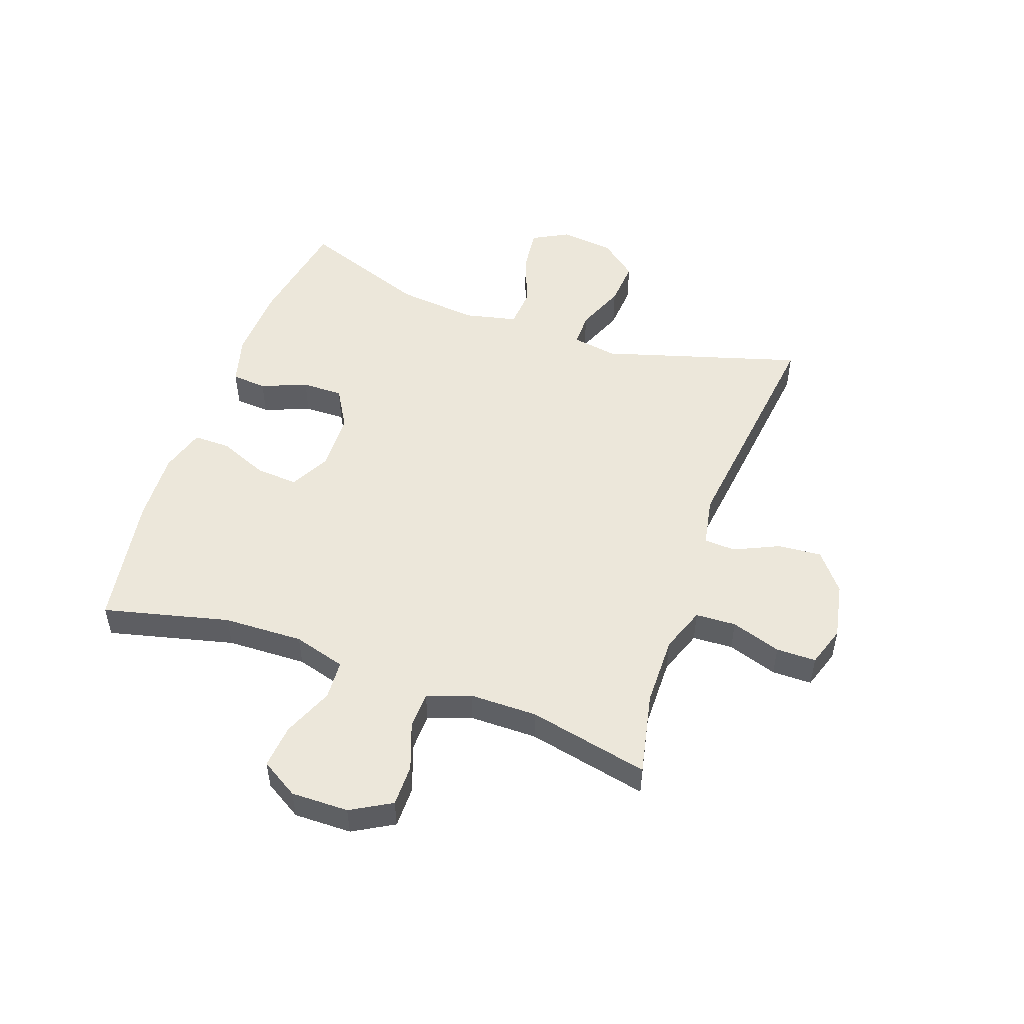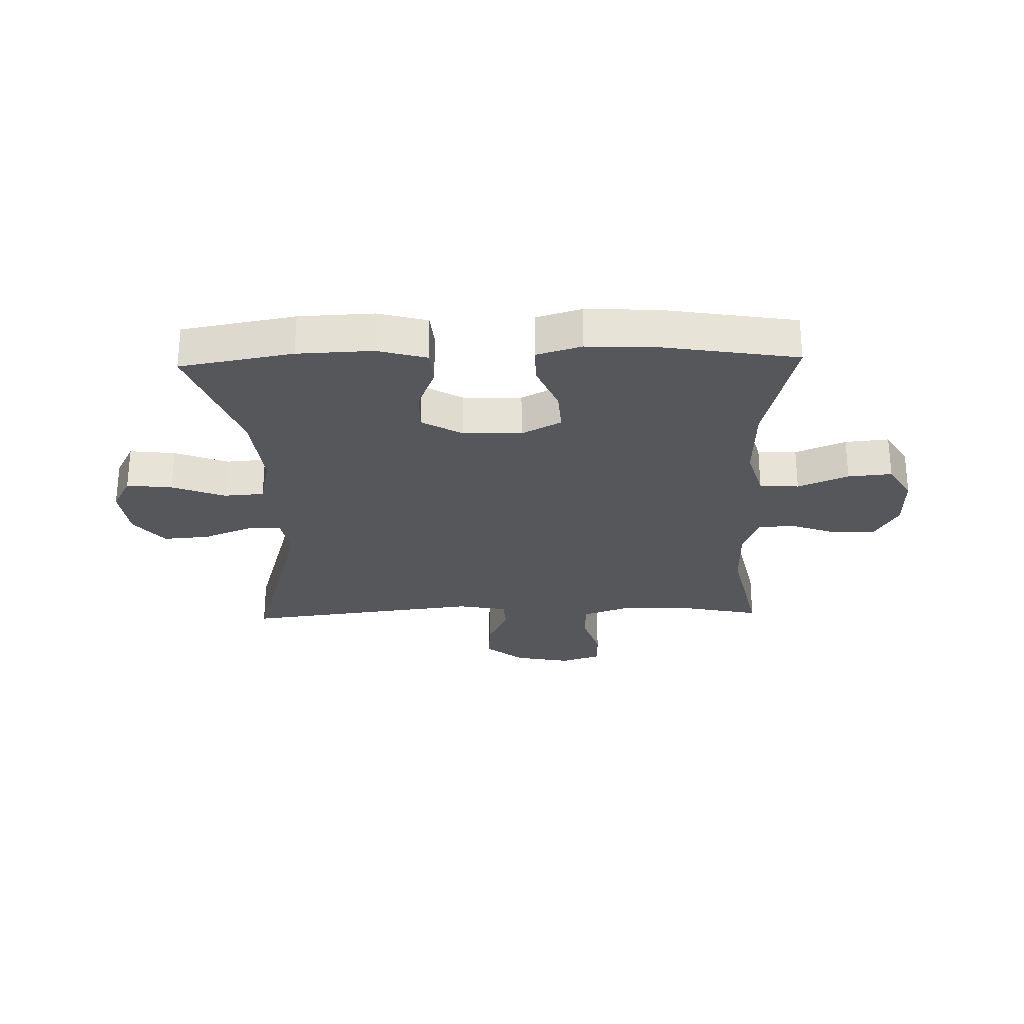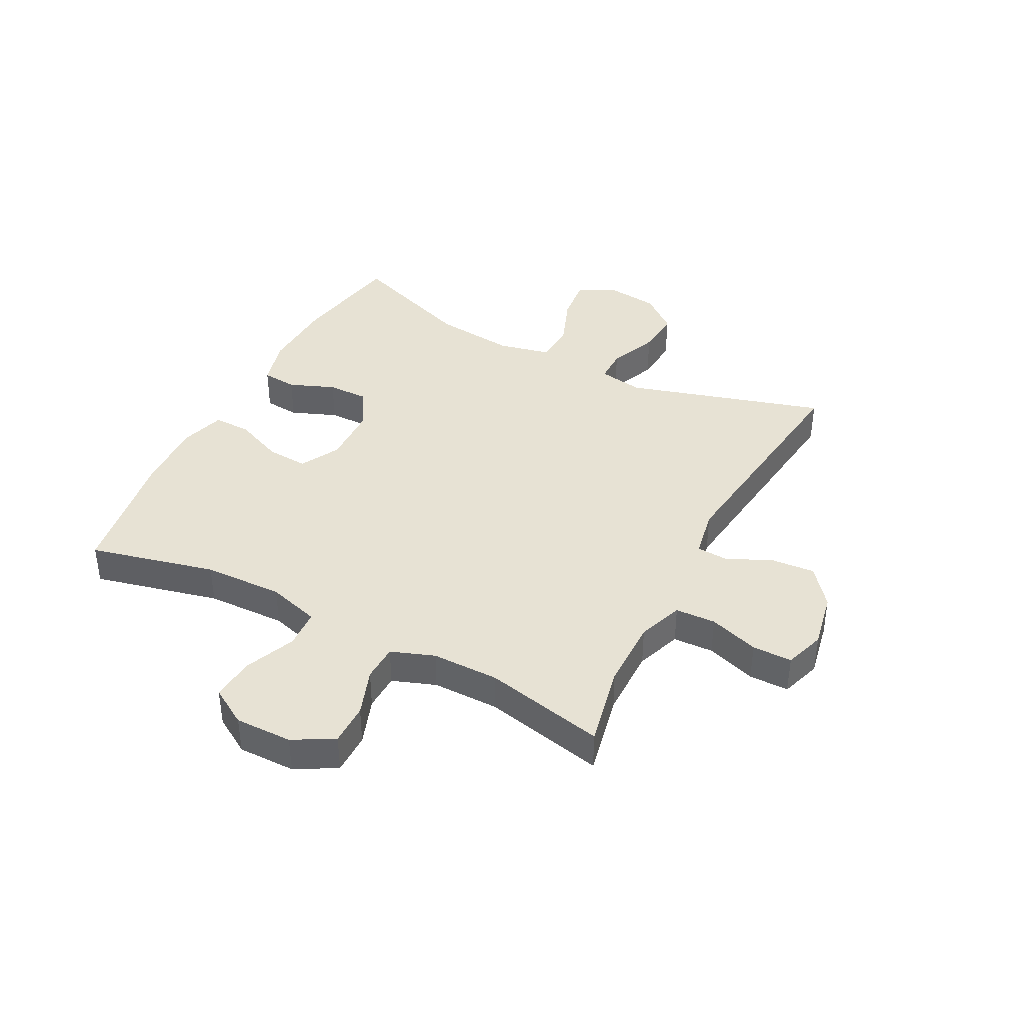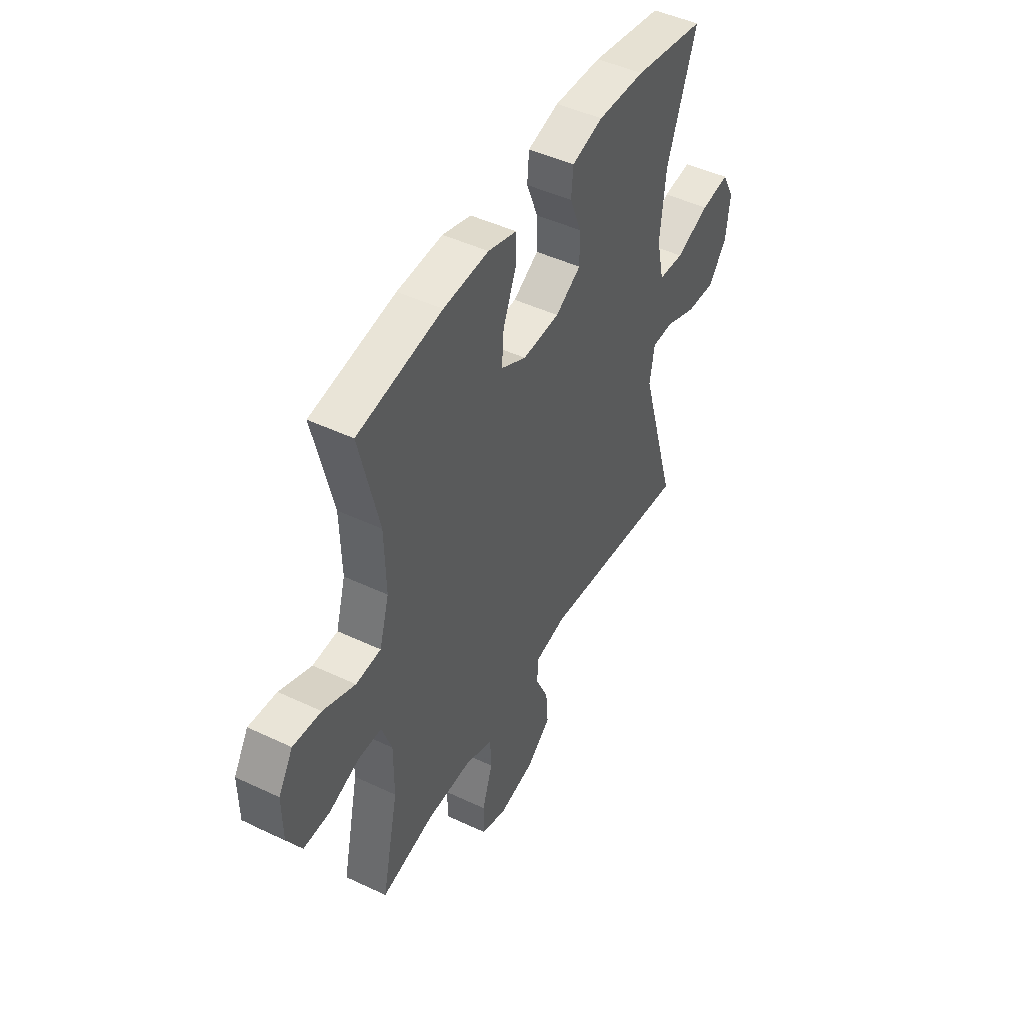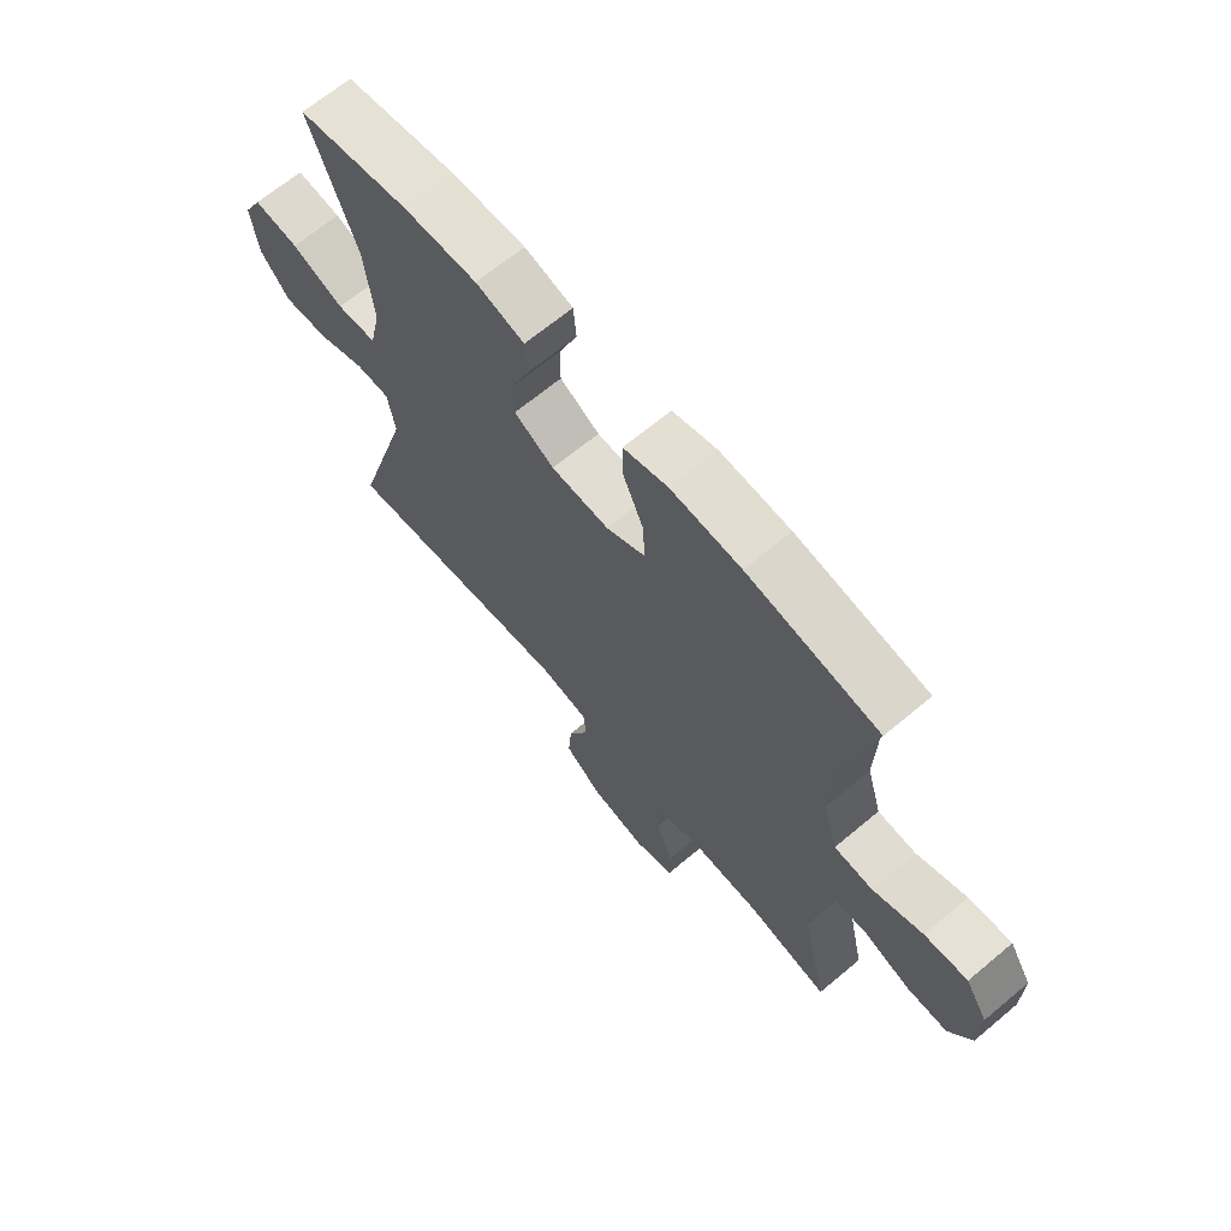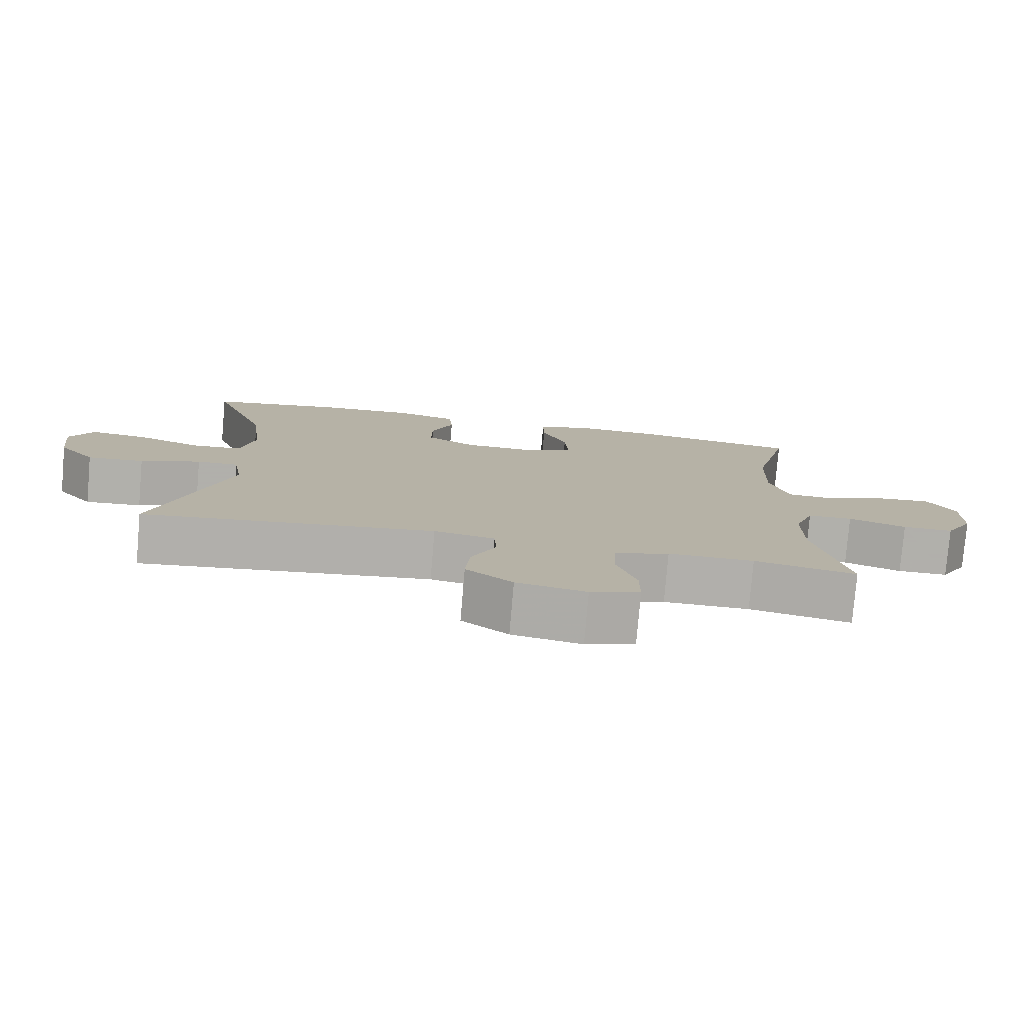
<metadata>
{"format":"obj","ext":"obj","renderer":"f3d","projection":"perspective","resolution":1024,"background":"white","views":[{"elev":50.9,"azim":109.4,"up":"+Y"},{"elev":-26.9,"azim":1.6,"up":"+Y"},{"elev":40.0,"azim":117.5,"up":"+Y"},{"elev":46.7,"azim":118.3,"up":"+Z"},{"elev":67.1,"azim":50.1,"up":"+Z"},{"elev":-78.4,"azim":-4.9,"up":"+Z"}]}
</metadata>
<code>
v 0.5 0.07 0.5
v 0.448 0.07 0.285
v 0.444 0.07 0.149
v 0.47 0.07 0.06
v 0.537 0.07 0.056
v 0.623 0.07 0.092
v 0.698 0.07 0.099
v 0.737 0.07 0.035
v 0.736 0.07 -0.063
v 0.697 0.07 -0.132
v 0.626 0.07 -0.132
v 0.545 0.07 -0.103
v 0.482 0.07 -0.105
v 0.455 0.07 -0.179
v 0.455 0.07 -0.294
v 0.5 0.07 -0.5
v 0.358 0.07 -0.47
v 0.238 0.07 -0.469
v 0.161 0.07 -0.497
v 0.158 0.07 -0.566
v 0.186 0.07 -0.651
v 0.186 0.07 -0.719
v 0.117 0.07 -0.742
v 0.02 0.07 -0.723
v -0.045 0.07 -0.671
v -0.039 0.07 -0.596
v -0.004 0.07 -0.52
v -0.007 0.07 -0.466
v -0.092 0.07 -0.45
v -0.5 0.07 -0.5
v -0.4 0.07 -0.161
v -0.413 0.07 -0.084
v -0.471 0.07 -0.084
v -0.555 0.07 -0.118
v -0.634 0.07 -0.124
v -0.685 0.07 -0.061
v -0.696 0.07 0.031
v -0.663 0.07 0.093
v -0.585 0.07 0.084
v -0.494 0.07 0.049
v -0.425 0.07 0.054
v -0.405 0.07 0.144
v -0.42 0.07 0.282
v -0.5 0.07 0.5
v -0.307 0.07 0.534
v -0.179 0.07 0.539
v -0.095 0.07 0.516
v -0.09 0.07 0.456
v -0.121 0.07 0.378
v -0.122 0.07 0.308
v -0.053 0.07 0.268
v 0.047 0.07 0.265
v 0.115 0.07 0.301
v 0.11 0.07 0.373
v 0.075 0.07 0.456
v 0.074 0.07 0.52
v 0.151 0.07 0.543
v 0.273 0.07 0.537
v 0.5 0 0.5
v 0.448 0 0.285
v 0.444 0 0.149
v 0.47 0 0.06
v 0.537 0 0.056
v 0.623 0 0.092
v 0.698 0 0.099
v 0.737 0 0.035
v 0.736 0 -0.063
v 0.697 0 -0.132
v 0.626 0 -0.132
v 0.545 0 -0.103
v 0.482 0 -0.105
v 0.455 0 -0.179
v 0.455 0 -0.294
v 0.5 0 -0.5
v 0.358 0 -0.47
v 0.238 0 -0.469
v 0.161 0 -0.497
v 0.158 0 -0.566
v 0.186 0 -0.651
v 0.186 0 -0.719
v 0.117 0 -0.742
v 0.02 0 -0.723
v -0.045 0 -0.671
v -0.039 0 -0.596
v -0.004 0 -0.52
v -0.007 0 -0.466
v -0.092 0 -0.45
v -0.5 0 -0.5
v -0.4 0 -0.161
v -0.413 0 -0.084
v -0.471 0 -0.084
v -0.555 0 -0.118
v -0.634 0 -0.124
v -0.685 0 -0.061
v -0.696 0 0.031
v -0.663 0 0.093
v -0.585 0 0.084
v -0.494 0 0.049
v -0.425 0 0.054
v -0.405 0 0.144
v -0.42 0 0.282
v -0.5 0 0.5
v -0.307 0 0.534
v -0.179 0 0.539
v -0.095 0 0.516
v -0.09 0 0.456
v -0.121 0 0.378
v -0.122 0 0.308
v -0.053 0 0.268
v 0.047 0 0.265
v 0.115 0 0.301
v 0.11 0 0.373
v 0.075 0 0.456
v 0.074 0 0.52
v 0.151 0 0.543
v 0.273 0 0.537
f 58 1 2
f 57 58 2
f 56 57 2
f 55 56 2
f 54 55 2
f 53 54 2 3
f 52 53 3 4
f 51 52 4
f 47 48 49
f 46 47 49
f 45 46 49
f 44 45 49
f 43 44 49
f 42 43 49 50
f 41 42 50 51
f 38 39 40
f 37 38 40
f 36 37 40
f 35 36 40
f 34 35 40
f 33 34 40
f 32 33 40 41
f 41 51 4
f 32 41 4
f 31 32 4
f 25 26 27
f 24 25 27
f 23 24 27
f 22 23 27
f 21 22 27
f 20 21 27
f 19 20 27 28
f 18 19 28 29
f 15 16 17
f 17 18 29
f 15 17 29
f 14 15 29
f 10 11 12
f 9 10 12
f 8 9 12
f 7 8 12
f 6 7 12
f 5 6 12
f 5 12 13
f 29 30 31
f 14 29 31
f 13 14 31
f 5 13 31
f 4 5 31
f 60 59 116
f 60 116 115
f 60 115 114
f 60 114 113
f 60 113 112
f 61 60 112 111
f 62 61 111 110
f 62 110 109
f 107 106 105
f 107 105 104
f 107 104 103
f 107 103 102
f 107 102 101
f 108 107 101 100
f 109 108 100 99
f 98 97 96
f 98 96 95
f 98 95 94
f 98 94 93
f 98 93 92
f 98 92 91
f 99 98 91 90
f 62 109 99
f 62 99 90
f 62 90 89
f 85 84 83
f 85 83 82
f 85 82 81
f 85 81 80
f 85 80 79
f 85 79 78
f 86 85 78 77
f 87 86 77 76
f 75 74 73
f 87 76 75
f 87 75 73
f 87 73 72
f 70 69 68
f 70 68 67
f 70 67 66
f 70 66 65
f 70 65 64
f 70 64 63
f 71 70 63
f 89 88 87
f 89 87 72
f 89 72 71
f 89 71 63
f 89 63 62
f 1 59 60 2
f 2 60 61 3
f 3 61 62 4
f 4 62 63 5
f 5 63 64 6
f 6 64 65 7
f 7 65 66 8
f 8 66 67 9
f 9 67 68 10
f 10 68 69 11
f 11 69 70 12
f 12 70 71 13
f 13 71 72 14
f 14 72 73 15
f 15 73 74 16
f 16 74 75 17
f 17 75 76 18
f 18 76 77 19
f 19 77 78 20
f 20 78 79 21
f 21 79 80 22
f 22 80 81 23
f 23 81 82 24
f 24 82 83 25
f 25 83 84 26
f 26 84 85 27
f 27 85 86 28
f 28 86 87 29
f 29 87 88 30
f 30 88 89 31
f 31 89 90 32
f 32 90 91 33
f 33 91 92 34
f 34 92 93 35
f 35 93 94 36
f 36 94 95 37
f 37 95 96 38
f 38 96 97 39
f 39 97 98 40
f 40 98 99 41
f 41 99 100 42
f 42 100 101 43
f 43 101 102 44
f 44 102 103 45
f 45 103 104 46
f 46 104 105 47
f 47 105 106 48
f 48 106 107 49
f 49 107 108 50
f 50 108 109 51
f 51 109 110 52
f 52 110 111 53
f 53 111 112 54
f 54 112 113 55
f 55 113 114 56
f 56 114 115 57
f 57 115 116 58
f 58 116 59 1

</code>
